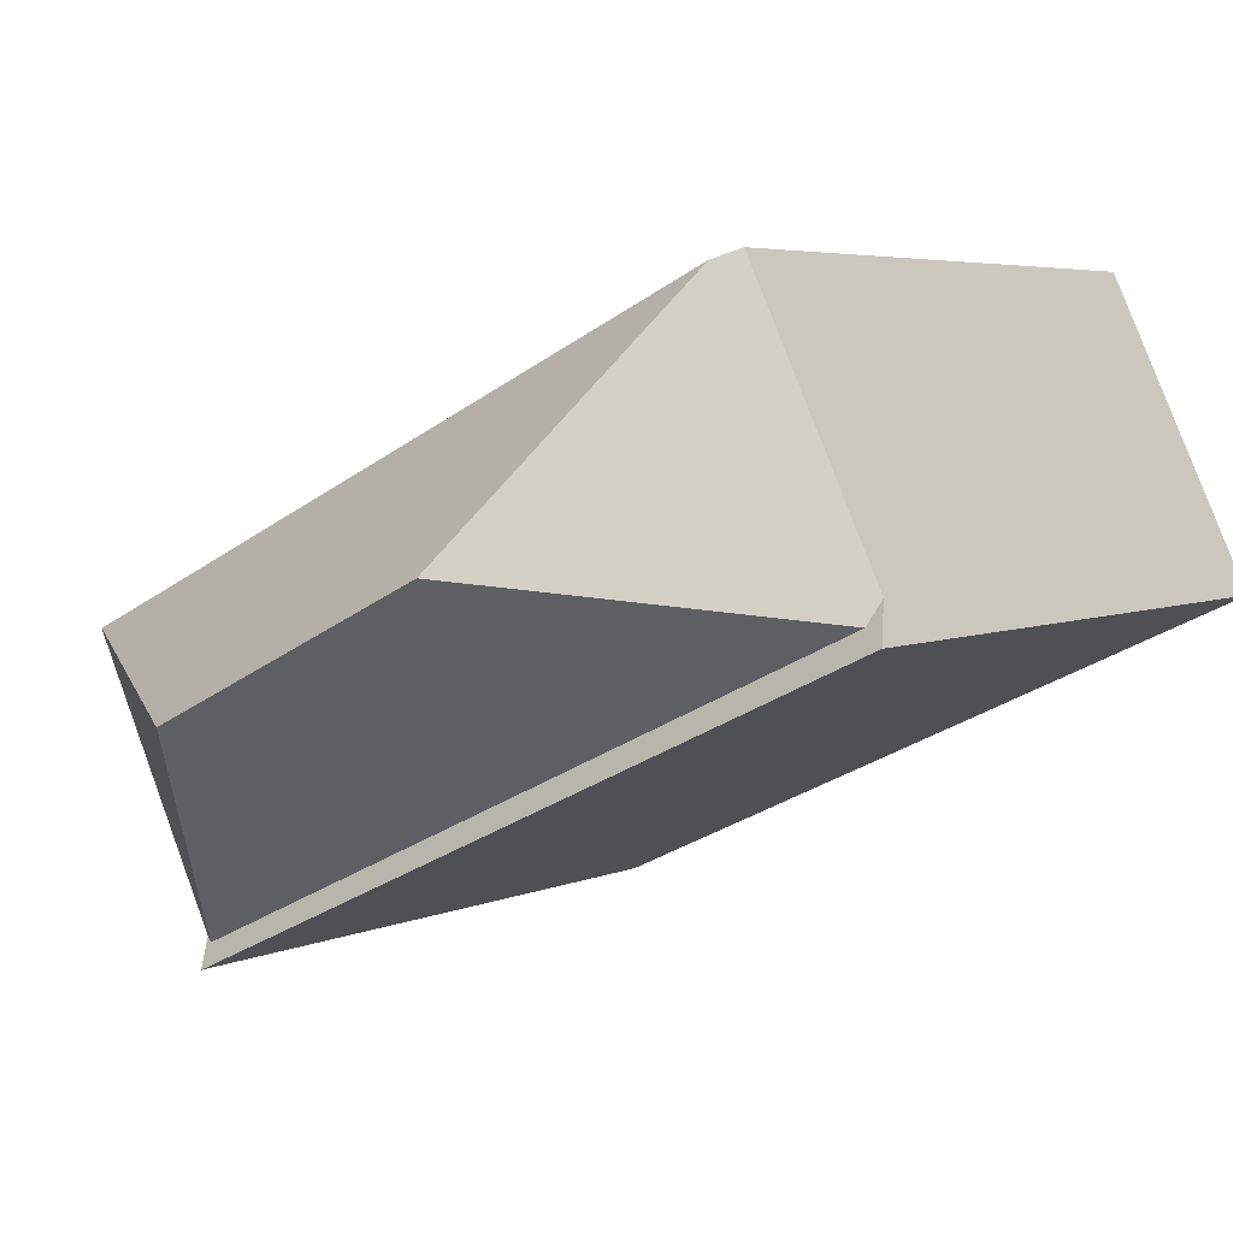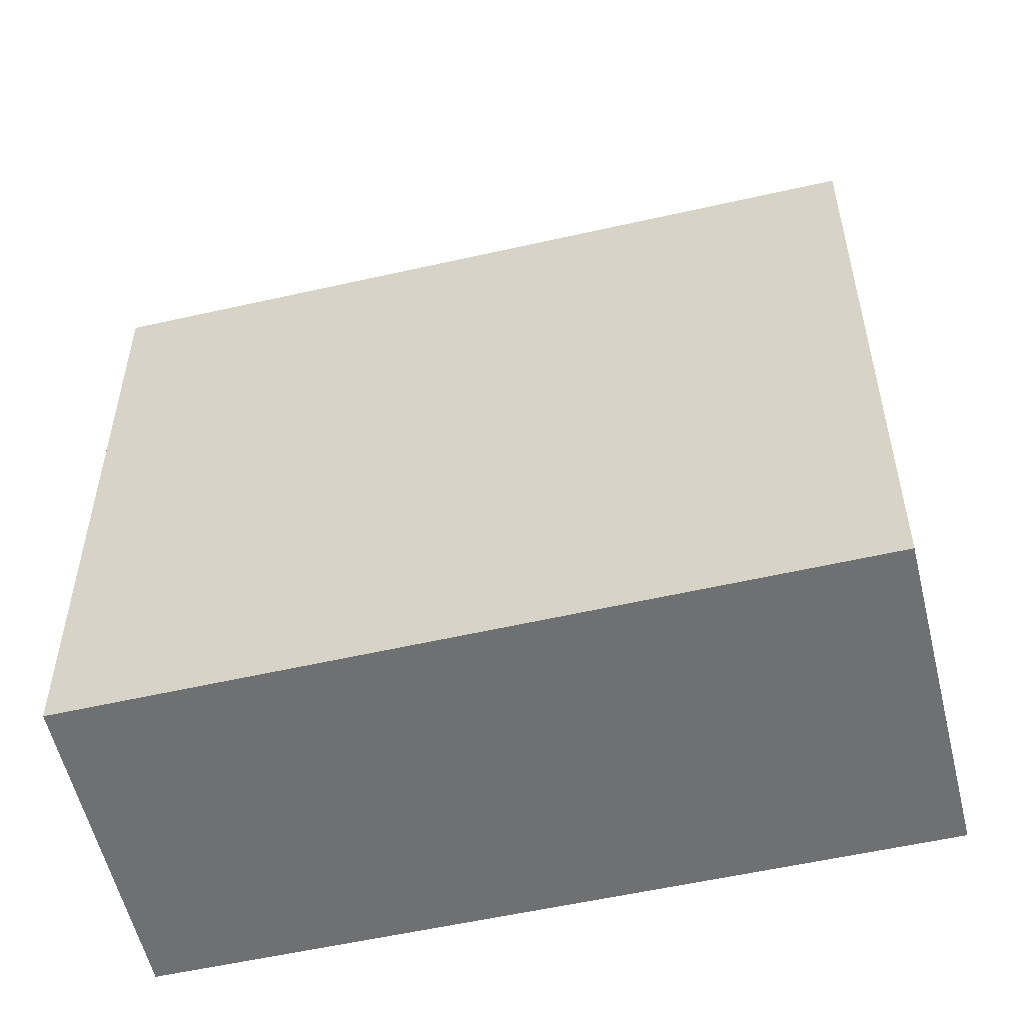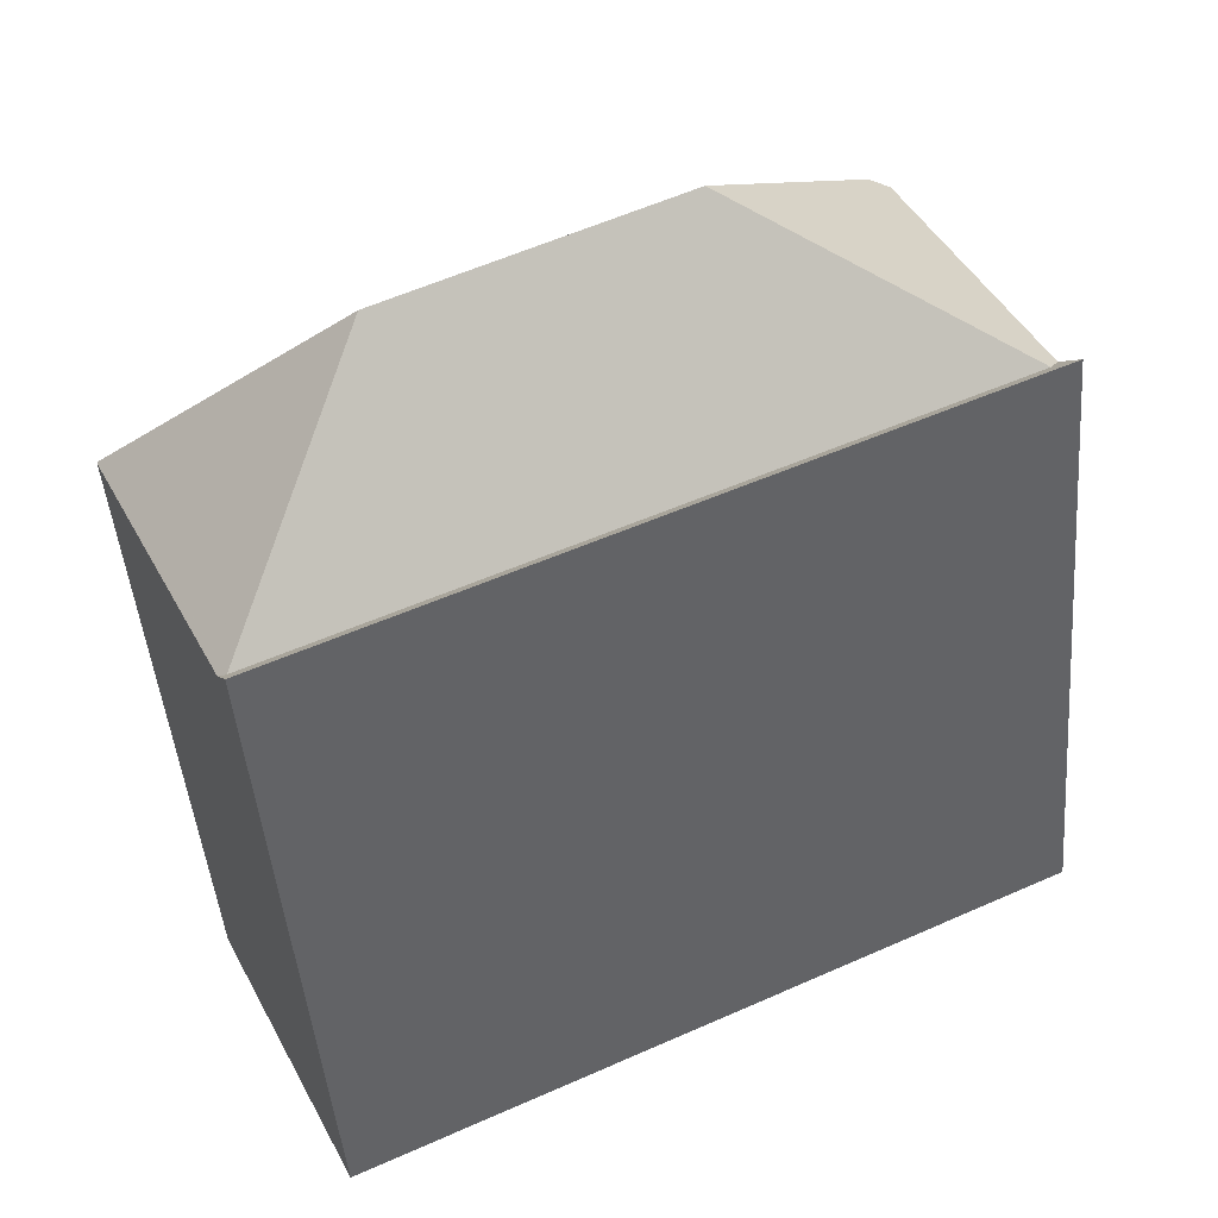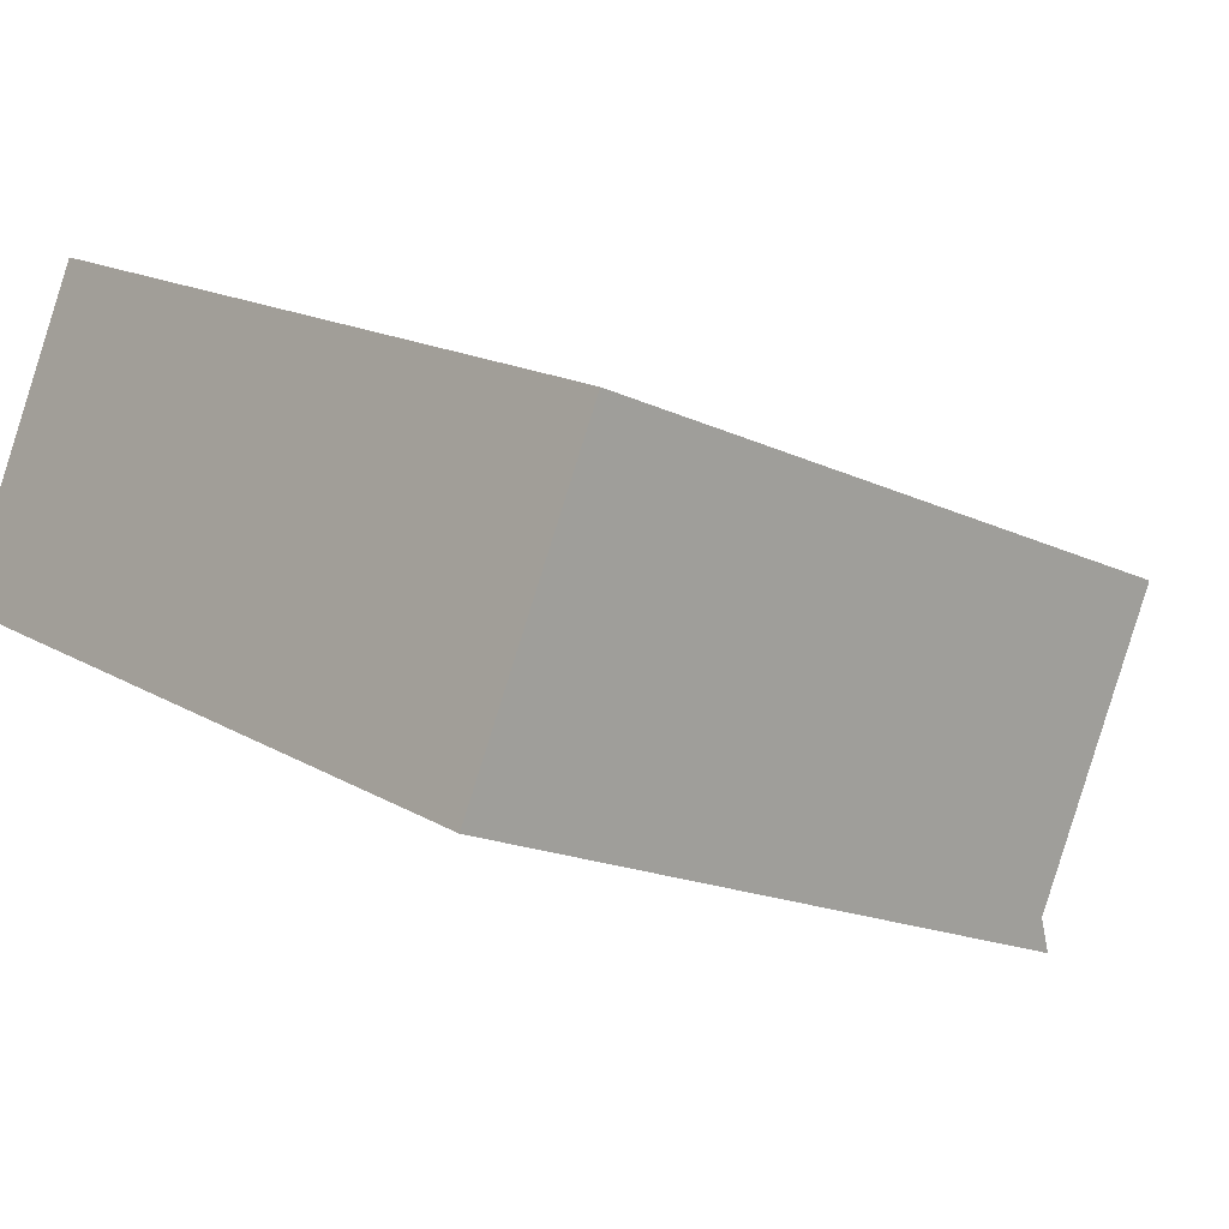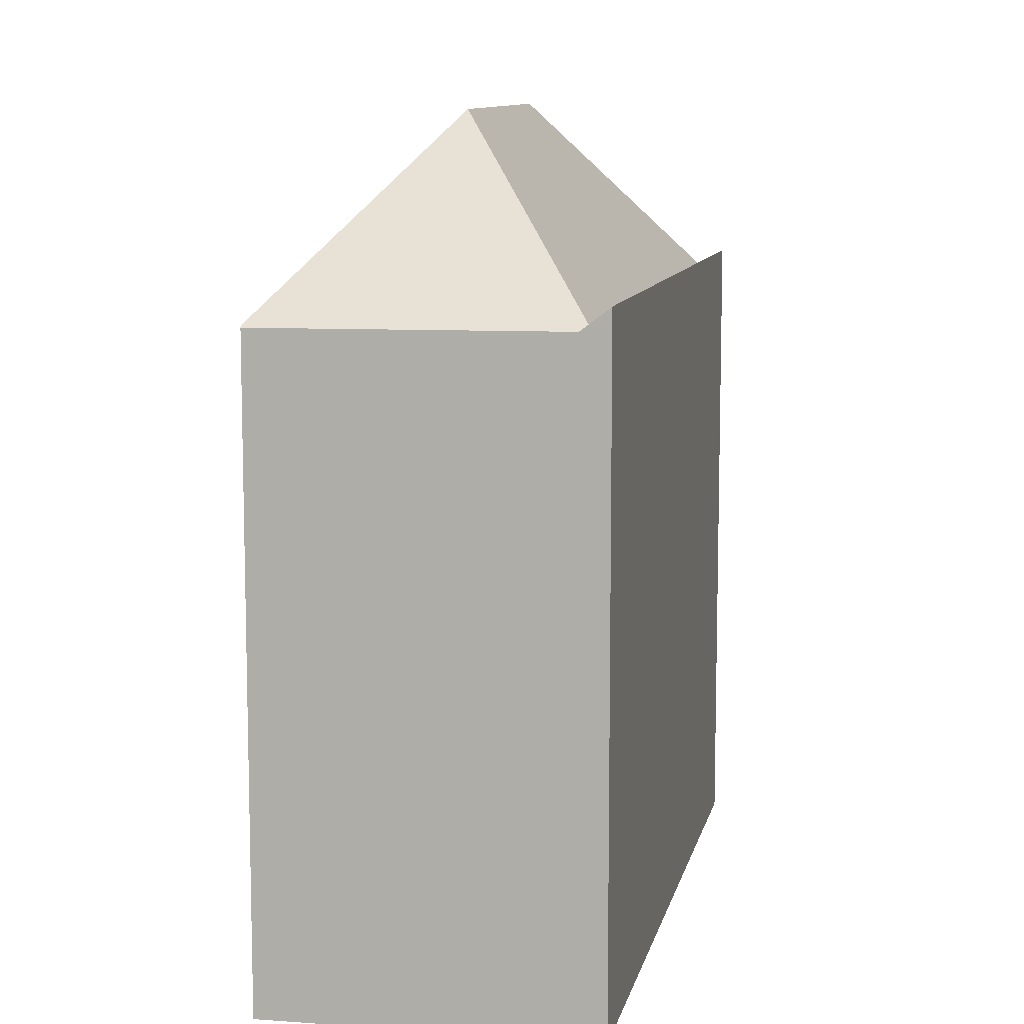
<metadata>
{"format":"obj","ext":"obj","renderer":"f3d","projection":"perspective","resolution":1024,"background":"white","views":[{"elev":4.7,"azim":36.0,"up":"+Y"},{"elev":-54.9,"azim":38.7,"up":"+Z"},{"elev":-46.2,"azim":4.8,"up":"+Y"},{"elev":-17.3,"azim":-133.5,"up":"+Y"},{"elev":9.9,"azim":-53.3,"up":"+Z"}]}
</metadata>
<code>
v -252.2 -1364 9.494
v -241.8 -1359 9.409
v -239.7 -1364 9.793
v -250 -1368 9.853
v -248.4 -1365 12.28
v -252.2 -1364 9.523
v -244.2 -1363 12.3
v -242.1 -1359 9.673
v -242.1 -1359 9.688
v -252.1 -1364 9.539
v -252.1 -1364 9.539
v -252.1 -1364 9.524
v -252.1 -1364 9.588
v -252.2 -1364 9.523
v -242.1 -1359 9.673
v -248.4 -1365 12.28
v -244.2 -1363 12.3
v -250.2 -1368 9.608
v -239.8 -1363 9.537
v -248.4 -1365 12.28
v -250.1 -1368 9.608
v -249.7 -1368 9.851
v -250.2 -1368 9.523
v -244.2 -1363 12.3
v -240.2 -1364 9.796
v -240 -1363 9.539
v -239.9 -1363 9.349
v -250.1 -1368 9.608
v -250.1 -1368 9.608
v -250.2 -1368 9.523
v -239.9 -1363 9.349
v -240 -1363 9.539
v -240 -1363 9.539
v -252.1 -1364 9.539
v -252.2 -1364 9.494
v -241.7 -1359 9.409
v -242.1 -1359 9.688
v -250.1 -1368 9.617
v -250.1 -1368 9.617
v -249.9 -1368 9.852
v -250.1 -1368 9.617
v -250.1 -1368 9.607
v -250.1 -1368 9.607
v -252.1 -1364 9.588
v -249.9 -1368 9.852
v -250 -1368 9.852
v -239.7 -1364 9.767
v -240.2 -1364 9.771
v -249.7 -1368 9.85
v -241.8 -1359 9.448
v -241.8 -1359 9.448
v -239.7 -1364 9.768
v -239.8 -1363 9.538
v -239.9 -1363 9.387
v -239.9 -1363 9.387
v -239.7 -1364 9.794
v -252.2 -1364 9.523
v -252.2 -1364 9.494
v -252.2 -1364 0
v -252.2 -1364 0
v -241.7 -1359 9.409
v -241.8 -1359 9.409
v -241.8 -1359 1.776e-15
v -241.7 -1359 -1.776e-15
v -239.7 -1364 9.794
v -239.7 -1364 9.793
v -239.7 -1364 0
v -239.7 -1364 0
v -250 -1368 9.852
v -250 -1368 9.853
v -250 -1368 0
v -250 -1368 0
v -252.1 -1364 9.524
v -252.2 -1364 9.523
v -252.2 -1364 0
v -252.1 -1364 1.776e-15
v -242.1 -1359 9.673
v -252.1 -1364 9.524
v -252.1 -1364 1.776e-15
v -242.1 -1359 0
v -241.8 -1359 9.448
v -242.1 -1359 9.673
v -242.1 -1359 0
v -241.8 -1359 0
v -250.2 -1368 9.523
v -250.2 -1368 9.608
v -250.2 -1368 0
v -250.2 -1368 0
v -239.7 -1364 9.767
v -239.8 -1363 9.537
v -239.8 -1363 0
v -239.7 -1364 1.776e-15
v -249.9 -1368 9.852
v -249.7 -1368 9.851
v -249.7 -1368 -1.776e-15
v -249.9 -1368 0
v -249.7 -1368 9.851
v -240.2 -1364 9.796
v -240.2 -1364 0
v -249.7 -1368 -1.776e-15
v -239.8 -1363 9.537
v -239.9 -1363 9.349
v -239.9 -1363 0
v -239.8 -1363 0
v -252.2 -1364 9.494
v -250.2 -1368 9.523
v -250.2 -1368 0
v -252.2 -1364 0
v -252.2 -1364 9.494
v -252.2 -1364 9.494
v -252.2 -1364 0
v -252.2 -1364 0
v -239.9 -1363 9.349
v -241.7 -1359 9.409
v -241.7 -1359 -1.776e-15
v -239.9 -1363 0
v -250 -1368 9.853
v -249.9 -1368 9.852
v -249.9 -1368 0
v -250 -1368 0
v -250.2 -1368 9.608
v -250 -1368 9.852
v -250 -1368 0
v -250.2 -1368 0
v -239.7 -1364 9.793
v -239.7 -1364 9.767
v -239.7 -1364 1.776e-15
v -239.7 -1364 0
v -241.8 -1359 9.409
v -241.8 -1359 9.448
v -241.8 -1359 0
v -241.8 -1359 1.776e-15
v -240.2 -1364 9.796
v -239.7 -1364 9.794
v -239.7 -1364 0
v -240.2 -1364 0
v -252.2 -1364 0
v -241.8 -1359 0
v -239.7 -1364 0
v -250 -1368 0
f 11 9 7 5 13
f 46 18 21 39 45
f 12 8 9 11
f 11 10 6 12
f 13 10 11
f 35 1 14 34
f 51 2 36 50
f 21 18 23
f 53 19 47 52
f 54 27 19 53
f 42 28 38
f 39 21 43
f 41 29 30 35 34 44
f 50 36 31 55
f 45 39 49
f 38 20 24 33 42
f 49 39 43 26 48
f 44 16 41
f 45 40 4 46
f 52 47 3 56
f 49 22 40 45
f 48 25 22 49
f 50 37 15 51
f 52 48 26 53
f 53 26 54
f 55 32 17 37 50
f 56 25 48 52
f 58 59 60 57
f 62 63 64 61
f 66 67 68 65
f 70 71 72 69
f 74 75 76 73
f 78 79 80 77
f 82 83 84 81
f 86 87 88 85
f 90 91 92 89
f 94 95 96 93
f 98 99 100 97
f 102 103 104 101
f 106 107 108 105
f 110 111 112 109
f 114 115 116 113
f 118 119 120 117
f 122 123 124 121
f 126 127 128 125
f 130 131 132 129
f 134 135 136 133
f 138 139 140 137

</code>
